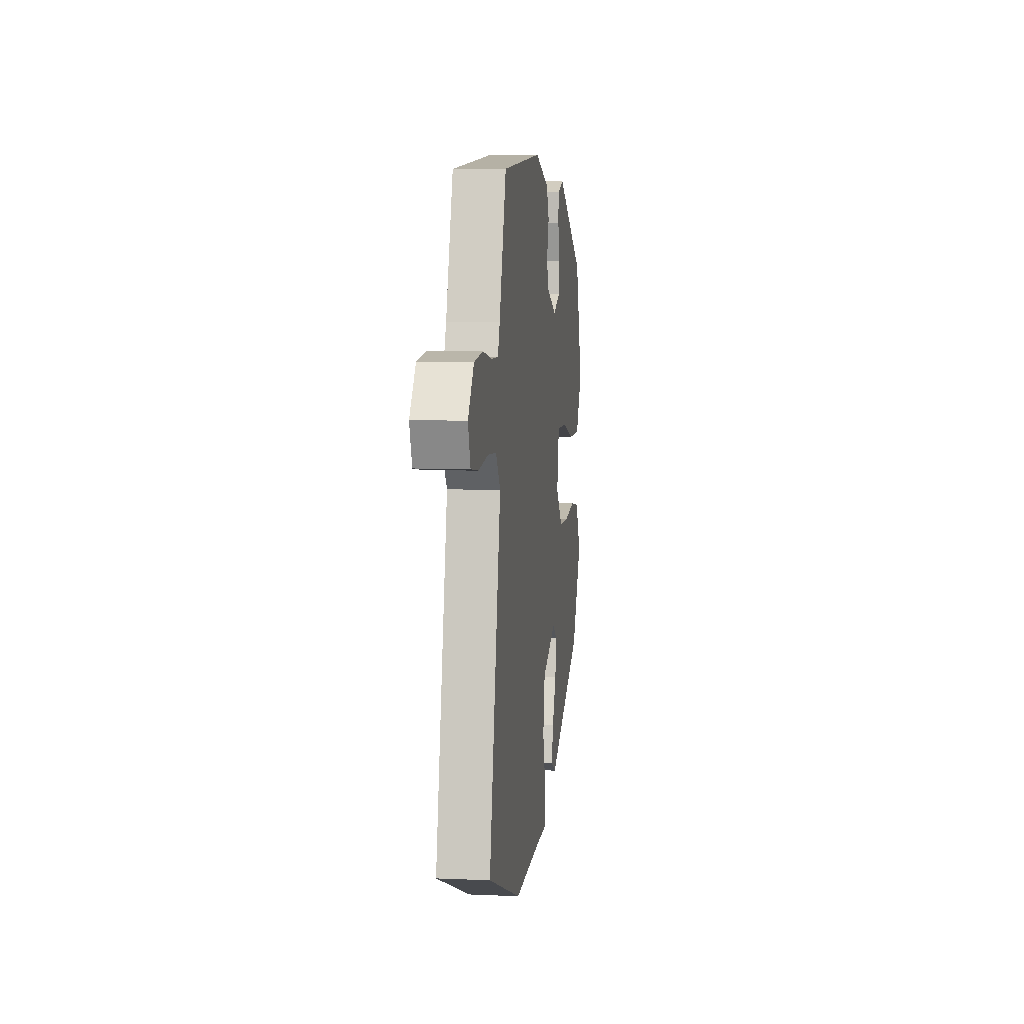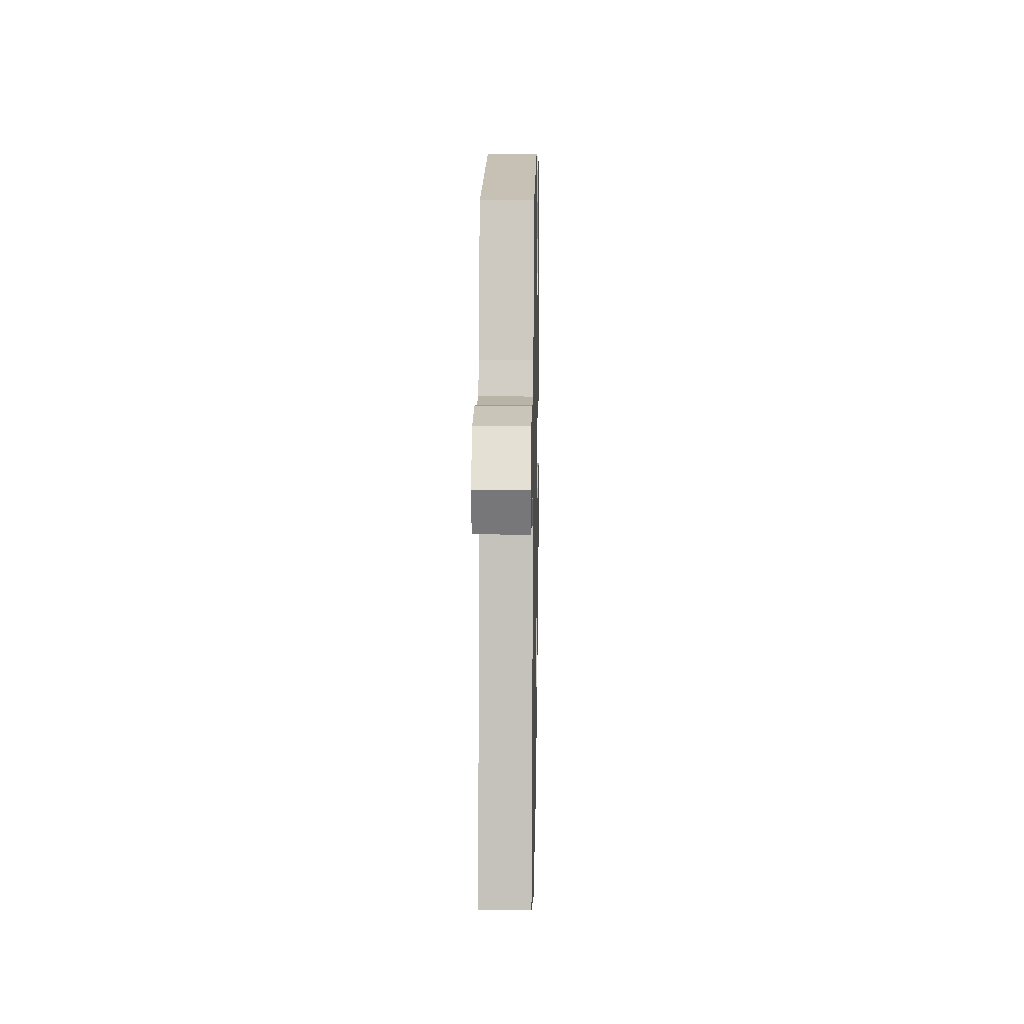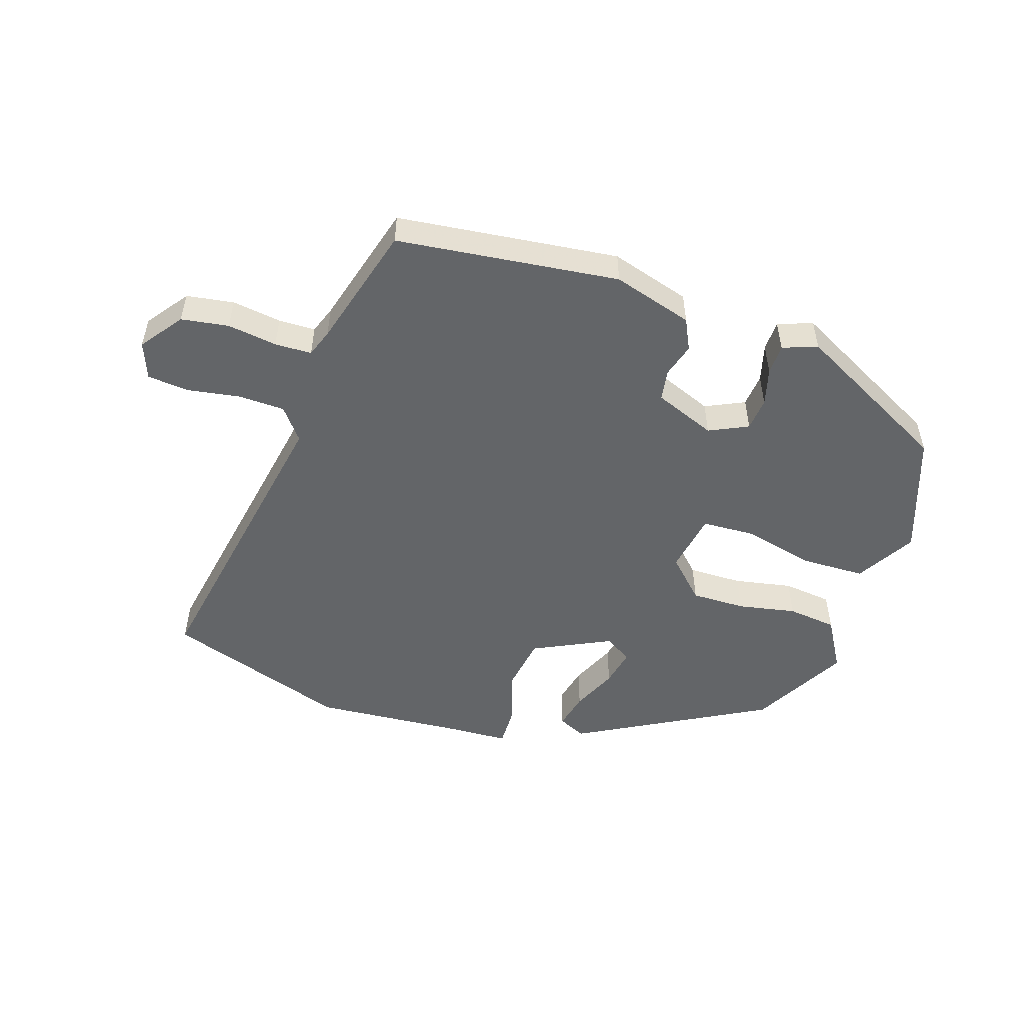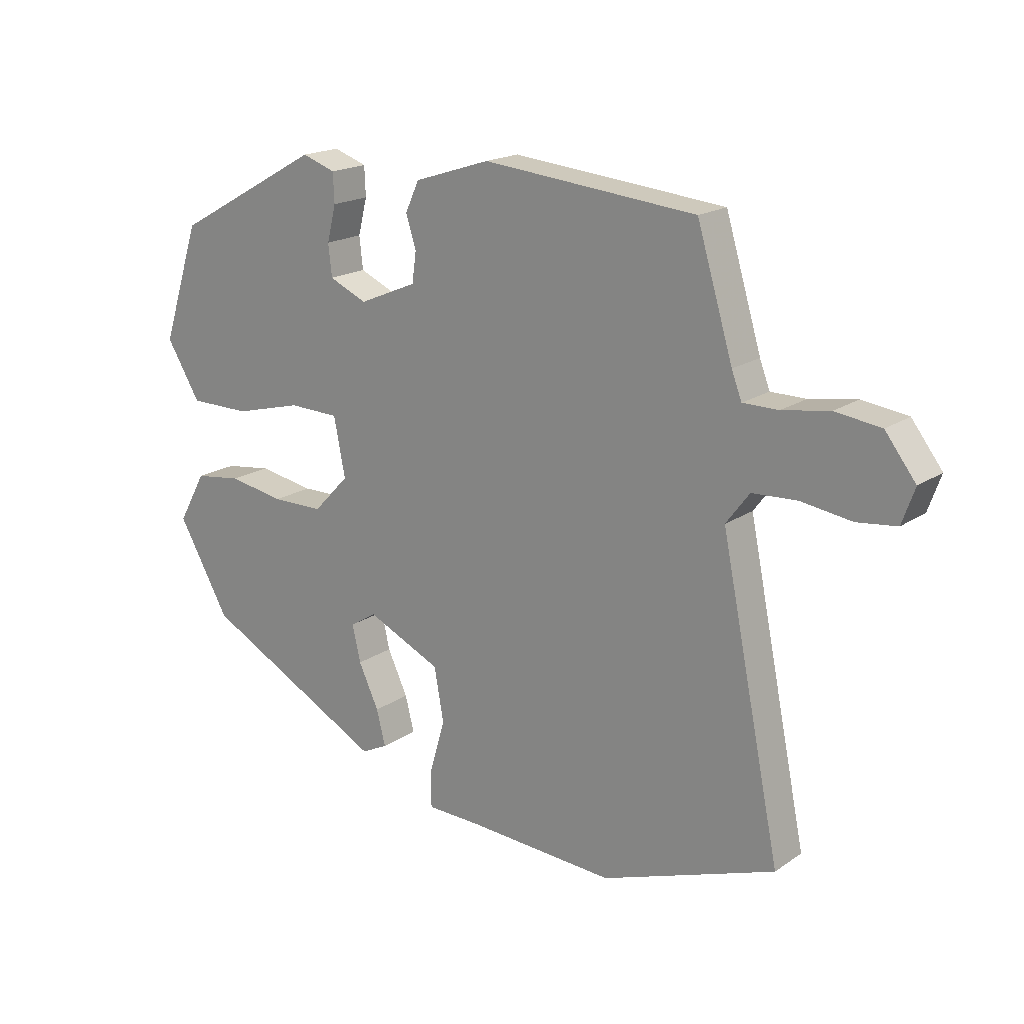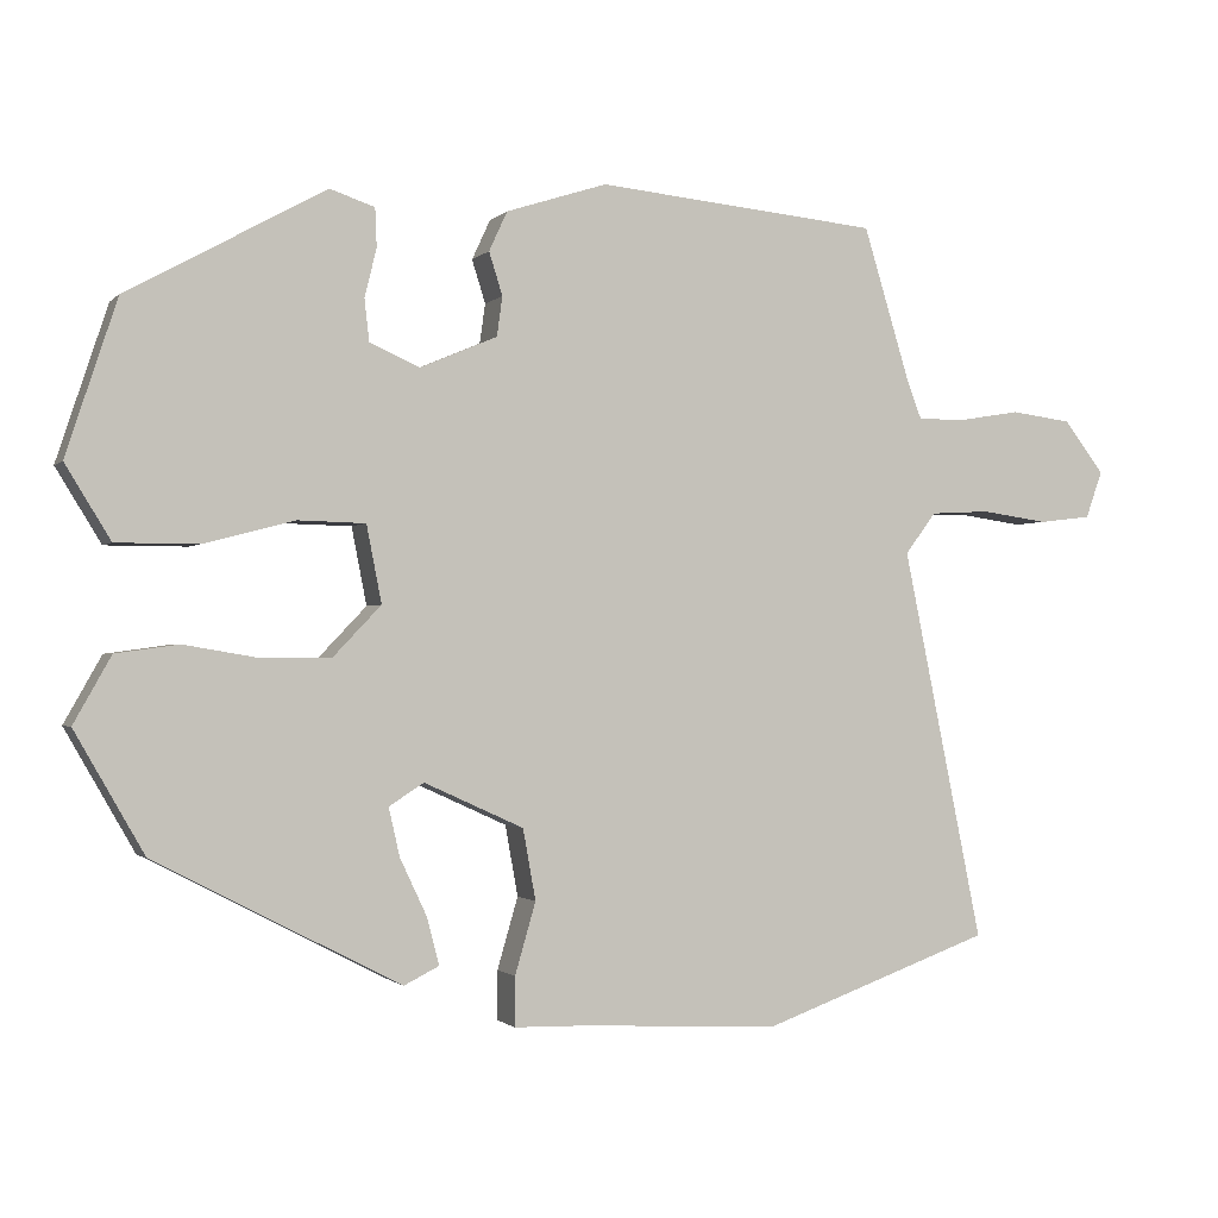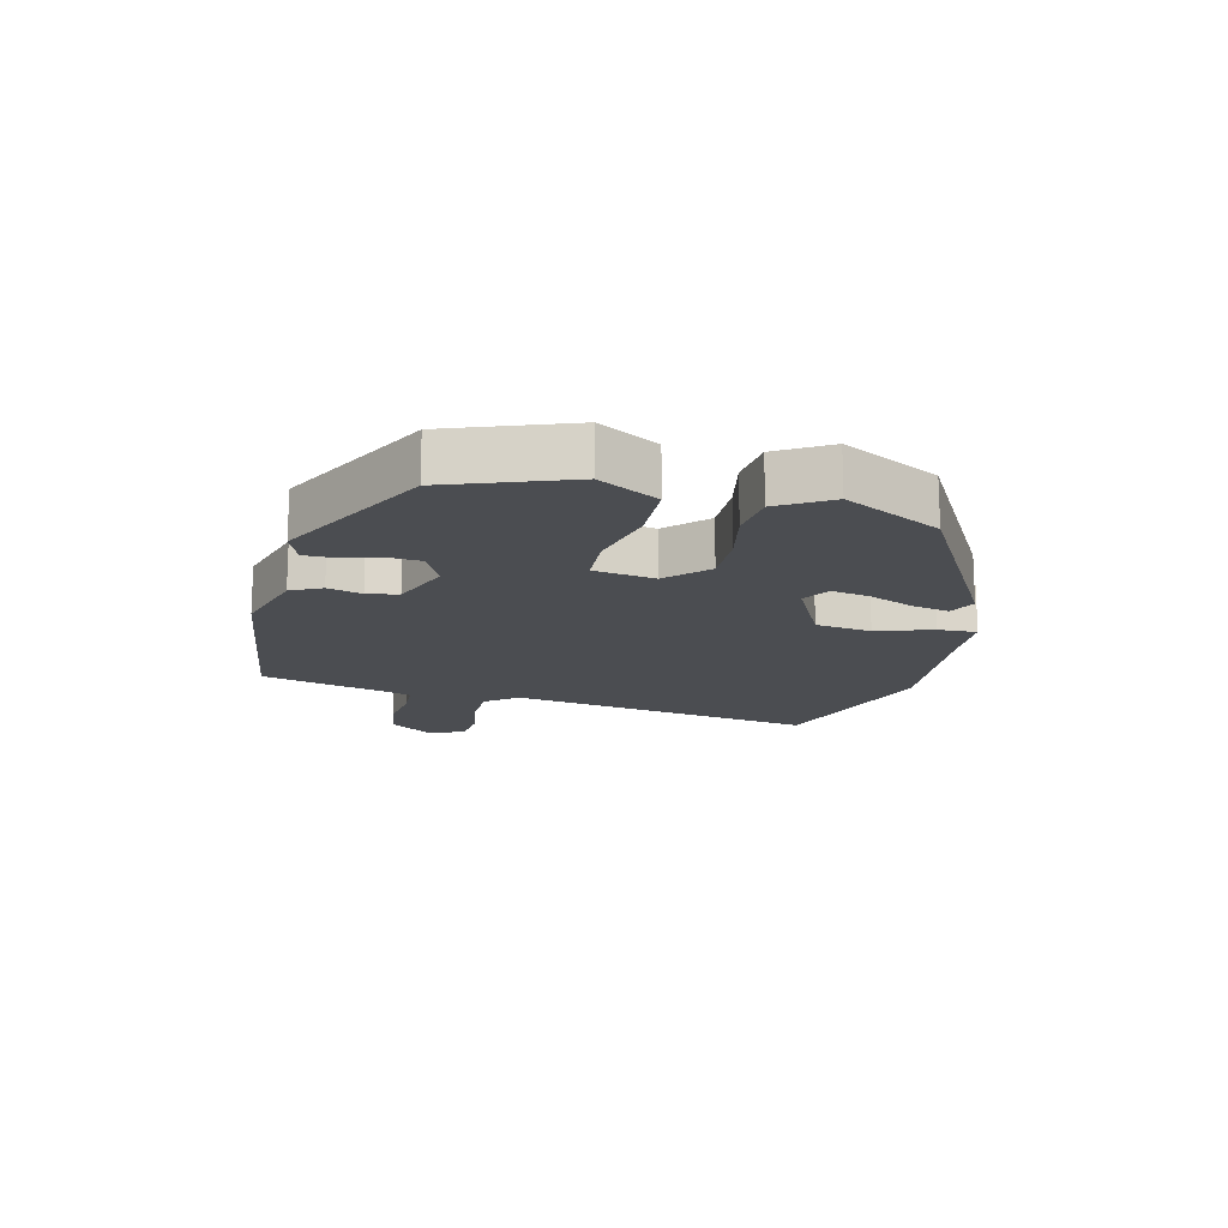
<metadata>
{"format":"obj","ext":"obj","renderer":"f3d","projection":"perspective","resolution":1024,"background":"white","views":[{"elev":6.5,"azim":-82.7,"up":"+Z"},{"elev":13.1,"azim":-88.9,"up":"+Z"},{"elev":-51.4,"azim":-16.8,"up":"+Y"},{"elev":18.5,"azim":-141.8,"up":"+Z"},{"elev":-1.3,"azim":159.9,"up":"+Z"},{"elev":-15.8,"azim":78.3,"up":"+Y"}]}
</metadata>
<code>
v 0.476 0.07 0.327
v 0.54 0.07 0.132
v 0.483 0.07 0.039
v 0.38 0.07 0.039
v 0.266 0.07 0.069
v 0.181 0.07 0.067
v 0.162 0.07 -0.03
v 0.222 0.07 -0.093
v 0.309 0.07 -0.094
v 0.403 0.07 -0.078
v 0.482 0.07 -0.089
v 0.529 0.07 -0.173
v 0.442 0.07 -0.325
v 0.134 0.07 -0.485
v 0.09 0.07 -0.463
v 0.105 0.07 -0.404
v 0.139 0.07 -0.332
v 0.153 0.07 -0.271
v 0.109 0.07 -0.243
v -0.016 0.07 -0.3
v -0.032 0.07 -0.389
v -0.006 0.07 -0.479
v -0.006 0.07 -0.541
v -0.099 0.07 -0.543
v -0.345 0.07 -0.556
v -0.636 0.07 -0.451
v -0.535 0.07 0.042
v -0.574 0.07 0.094
v -0.649 0.07 0.098
v -0.733 0.07 0.086
v -0.799 0.07 0.094
v -0.82 0.07 0.153
v -0.769 0.07 0.219
v -0.693 0.07 0.229
v -0.614 0.07 0.216
v -0.555 0.07 0.216
v -0.538 0.07 0.26
v -0.478 0.07 0.458
v -0.122 0.07 0.492
v 0.005 0.07 0.451
v 0.028 0.07 0.401
v 0.011 0.07 0.347
v 0.018 0.07 0.297
v 0.115 0.07 0.256
v 0.178 0.07 0.284
v 0.184 0.07 0.337
v 0.169 0.07 0.397
v 0.171 0.07 0.446
v 0.227 0.07 0.465
v 0.476 0 0.327
v 0.54 0 0.132
v 0.483 0 0.039
v 0.38 0 0.039
v 0.266 0 0.069
v 0.181 0 0.067
v 0.162 0 -0.03
v 0.222 0 -0.093
v 0.309 0 -0.094
v 0.403 0 -0.078
v 0.482 0 -0.089
v 0.529 0 -0.173
v 0.442 0 -0.325
v 0.134 0 -0.485
v 0.09 0 -0.463
v 0.105 0 -0.404
v 0.139 0 -0.332
v 0.153 0 -0.271
v 0.109 0 -0.243
v -0.016 0 -0.3
v -0.032 0 -0.389
v -0.006 0 -0.479
v -0.006 0 -0.541
v -0.099 0 -0.543
v -0.345 0 -0.556
v -0.636 0 -0.451
v -0.535 0 0.042
v -0.574 0 0.094
v -0.649 0 0.098
v -0.733 0 0.086
v -0.799 0 0.094
v -0.82 0 0.153
v -0.769 0 0.219
v -0.693 0 0.229
v -0.614 0 0.216
v -0.555 0 0.216
v -0.538 0 0.26
v -0.478 0 0.458
v -0.122 0 0.492
v 0.005 0 0.451
v 0.028 0 0.401
v 0.011 0 0.347
v 0.018 0 0.297
v 0.115 0 0.256
v 0.178 0 0.284
v 0.184 0 0.337
v 0.169 0 0.397
v 0.171 0 0.446
v 0.227 0 0.465
f 3 4 5
f 2 3 5
f 1 2 5
f 49 1 5
f 48 49 5
f 47 48 5
f 46 47 5
f 45 46 5 6
f 44 45 6 7
f 43 44 7
f 40 41 42
f 39 40 42
f 38 39 42
f 37 38 42
f 36 37 42 43
f 33 34 35
f 32 33 35
f 31 32 35
f 30 31 35
f 29 30 35
f 28 29 35 36
f 36 43 7
f 28 36 7
f 27 28 7
f 24 25 26 27
f 23 24 27
f 22 23 27
f 21 22 27
f 15 16 17
f 14 15 17
f 13 14 17
f 12 13 17
f 11 12 17
f 10 11 17
f 9 10 17
f 8 9 17 18
f 7 8 18 19
f 20 21 27
f 7 19 20 27
f 54 53 52
f 54 52 51
f 54 51 50
f 54 50 98
f 54 98 97
f 54 97 96
f 54 96 95
f 55 54 95 94
f 56 55 94 93
f 56 93 92
f 91 90 89
f 91 89 88
f 91 88 87
f 91 87 86
f 92 91 86 85
f 84 83 82
f 84 82 81
f 84 81 80
f 84 80 79
f 84 79 78
f 85 84 78 77
f 56 92 85
f 56 85 77
f 56 77 76
f 76 75 74 73
f 76 73 72
f 76 72 71
f 76 71 70
f 66 65 64
f 66 64 63
f 66 63 62
f 66 62 61
f 66 61 60
f 66 60 59
f 66 59 58
f 67 66 58 57
f 68 67 57 56
f 76 70 69
f 76 69 68 56
f 1 50 51 2
f 2 51 52 3
f 3 52 53 4
f 4 53 54 5
f 5 54 55 6
f 6 55 56 7
f 7 56 57 8
f 8 57 58 9
f 9 58 59 10
f 10 59 60 11
f 11 60 61 12
f 12 61 62 13
f 13 62 63 14
f 14 63 64 15
f 15 64 65 16
f 16 65 66 17
f 17 66 67 18
f 18 67 68 19
f 19 68 69 20
f 20 69 70 21
f 21 70 71 22
f 22 71 72 23
f 23 72 73 24
f 24 73 74 25
f 25 74 75 26
f 26 75 76 27
f 27 76 77 28
f 28 77 78 29
f 29 78 79 30
f 30 79 80 31
f 31 80 81 32
f 32 81 82 33
f 33 82 83 34
f 34 83 84 35
f 35 84 85 36
f 36 85 86 37
f 37 86 87 38
f 38 87 88 39
f 39 88 89 40
f 40 89 90 41
f 41 90 91 42
f 42 91 92 43
f 43 92 93 44
f 44 93 94 45
f 45 94 95 46
f 46 95 96 47
f 47 96 97 48
f 48 97 98 49
f 49 98 50 1

</code>
